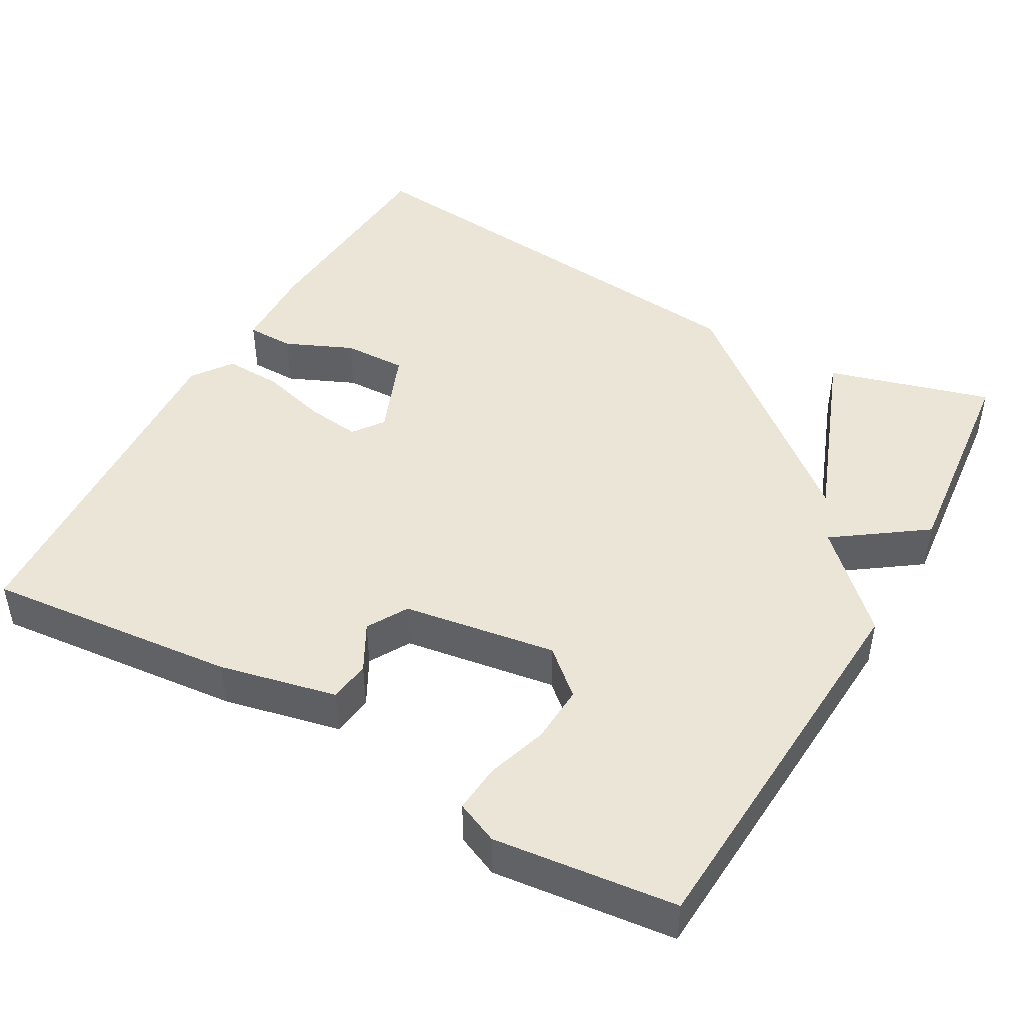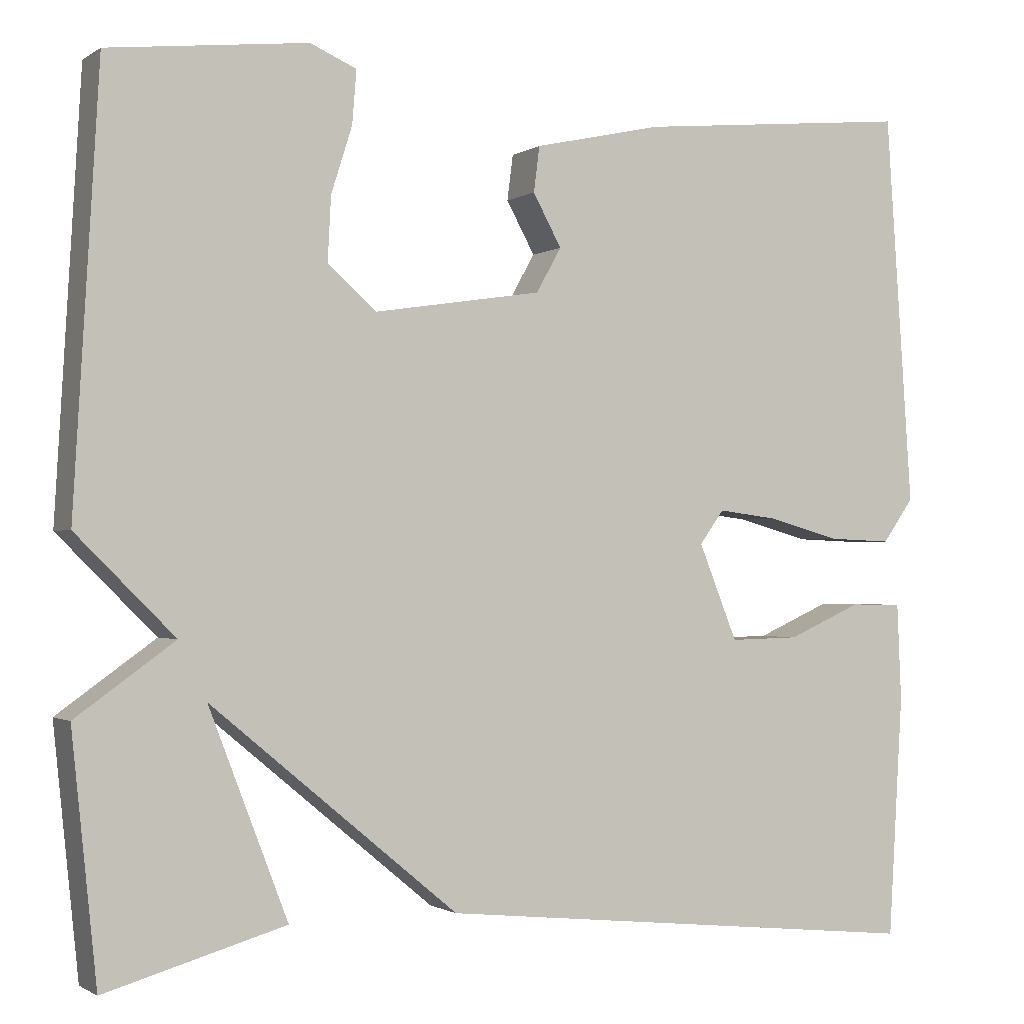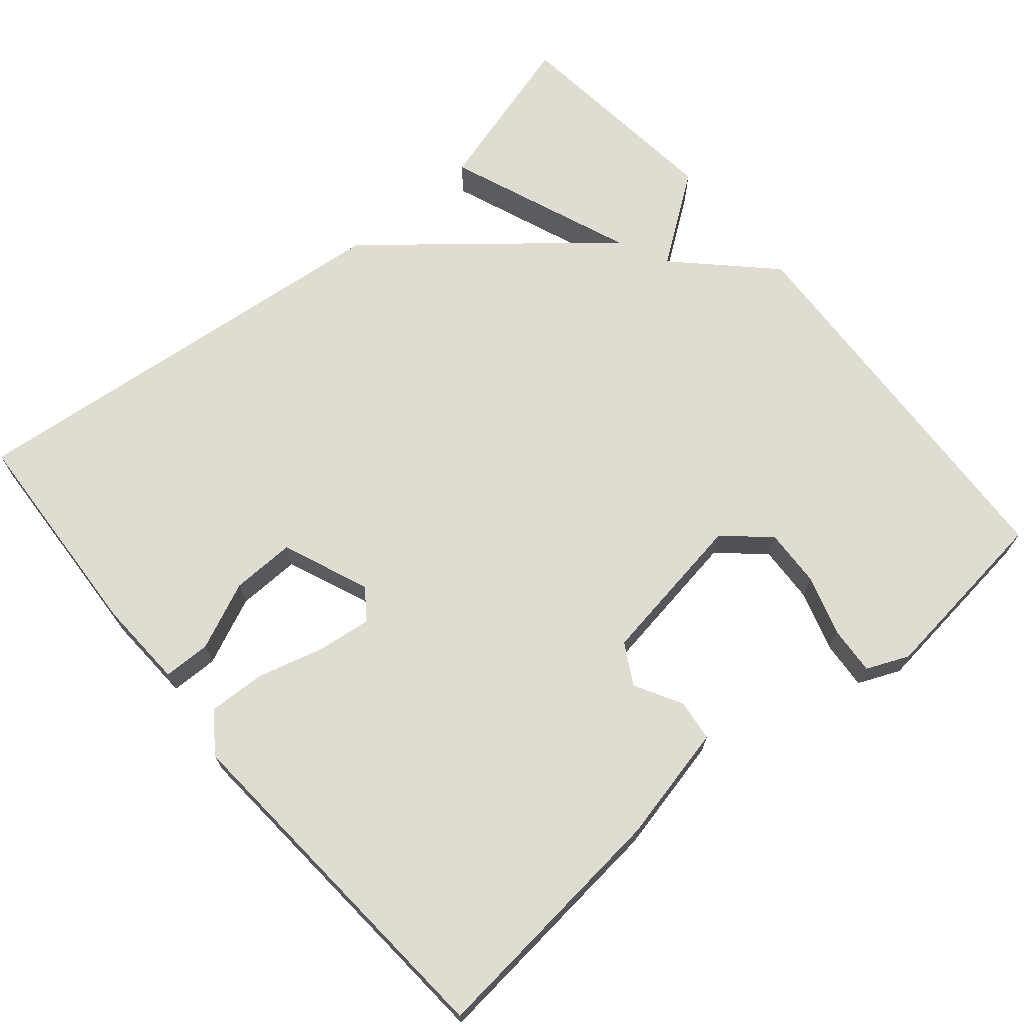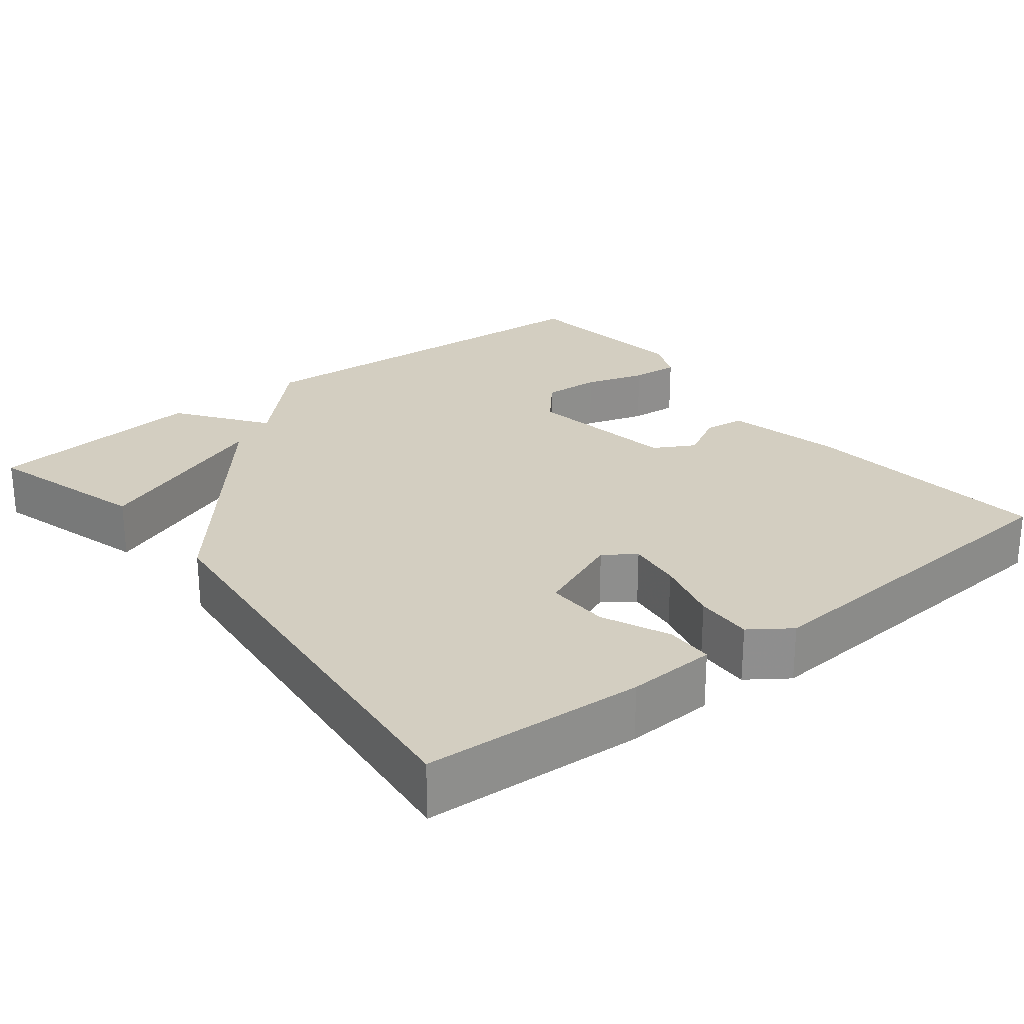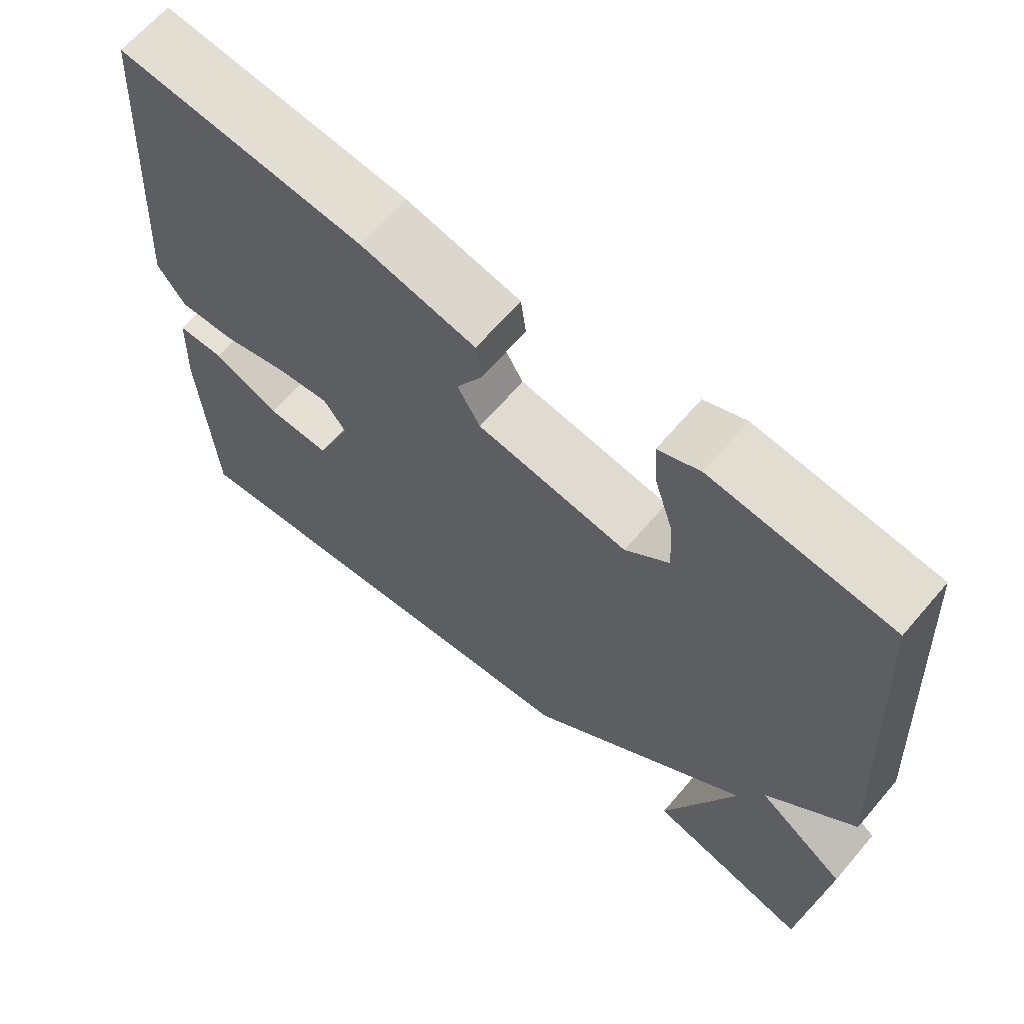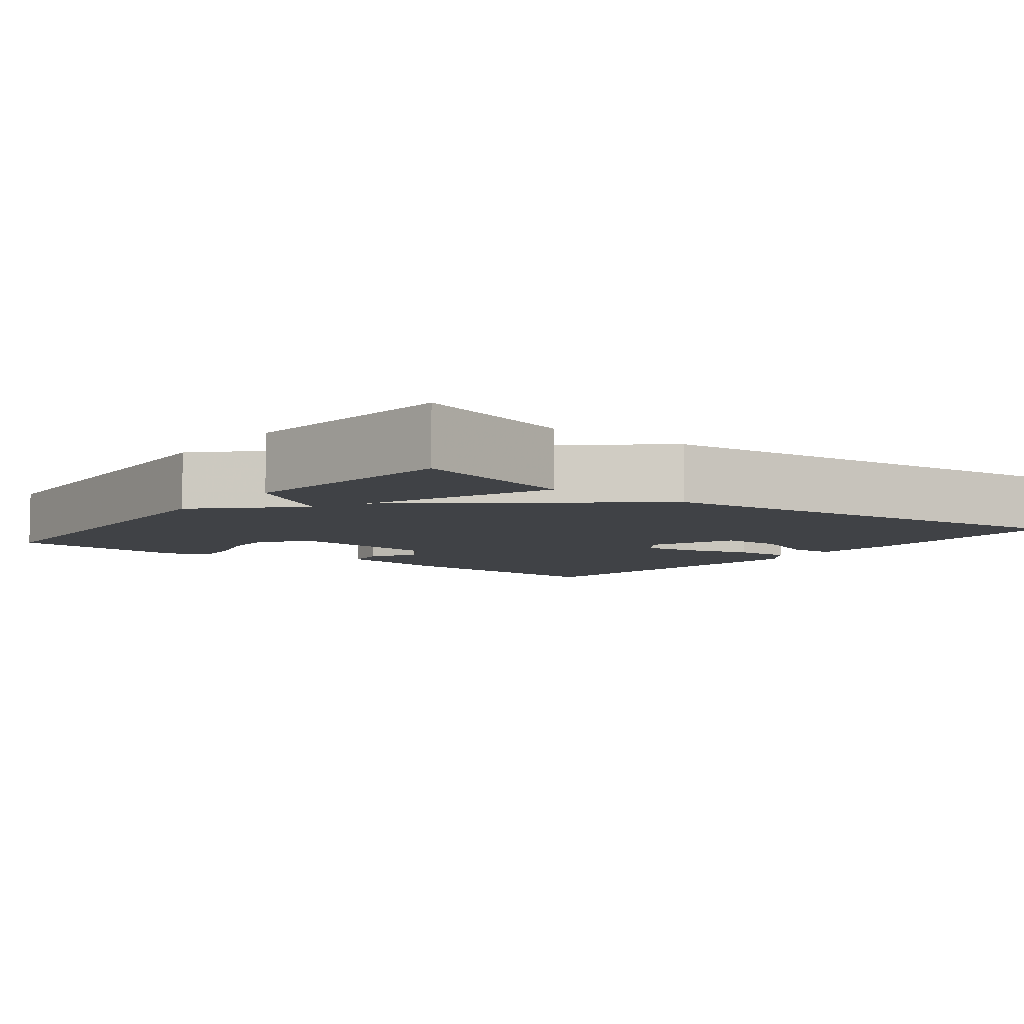
<metadata>
{"format":"obj","ext":"obj","renderer":"f3d","projection":"perspective","resolution":1024,"background":"white","views":[{"elev":45.8,"azim":29.6,"up":"+Y"},{"elev":-1.2,"azim":154.1,"up":"+Z"},{"elev":69.3,"azim":-40.3,"up":"+Y"},{"elev":25.3,"azim":-128.4,"up":"+Y"},{"elev":65.0,"azim":40.5,"up":"+Z"},{"elev":-6.5,"azim":142.5,"up":"+Y"}]}
</metadata>
<code>
v 0.5 0.07 0.5
v 0.53 0.07 -0.011
v 0.413 0.07 -0.127
v 0.53 0.07 -0.211
v 0.5 0.07 -0.5
v 0.286 0.07 -0.439
v 0.38 0.07 -0.195
v 0.086 0.07 -0.439
v -0.5 0.07 -0.5
v -0.517 0.07 -0.213
v -0.512 0.07 -0.097
v -0.45 0.07 -0.096
v -0.362 0.07 -0.135
v -0.279 0.07 -0.137
v -0.233 0.07 -0.023
v -0.262 0.07 0.017
v -0.333 0.07 0.008
v -0.42 0.07 -0.016
v -0.495 0.07 -0.019
v -0.532 0.07 0.033
v -0.5 0.07 0.5
v -0.172 0.07 0.468
v -0.019 0.07 0.434
v -0.012 0.07 0.38
v -0.046 0.07 0.318
v -0.016 0.07 0.265
v 0.184 0.07 0.234
v 0.242 0.07 0.285
v 0.238 0.07 0.361
v 0.213 0.07 0.44
v 0.208 0.07 0.503
v 0.263 0.07 0.527
v 0.5 0 0.5
v 0.53 0 -0.011
v 0.413 0 -0.127
v 0.53 0 -0.211
v 0.5 0 -0.5
v 0.286 0 -0.439
v 0.38 0 -0.195
v 0.086 0 -0.439
v -0.5 0 -0.5
v -0.517 0 -0.213
v -0.512 0 -0.097
v -0.45 0 -0.096
v -0.362 0 -0.135
v -0.279 0 -0.137
v -0.233 0 -0.023
v -0.262 0 0.017
v -0.333 0 0.008
v -0.42 0 -0.016
v -0.495 0 -0.019
v -0.532 0 0.033
v -0.5 0 0.5
v -0.172 0 0.468
v -0.019 0 0.434
v -0.012 0 0.38
v -0.046 0 0.318
v -0.016 0 0.265
v 0.184 0 0.234
v 0.242 0 0.285
v 0.238 0 0.361
v 0.213 0 0.44
v 0.208 0 0.503
v 0.263 0 0.527
f 1 2 3
f 32 1 3
f 31 32 3
f 30 31 3
f 29 30 3
f 28 29 3
f 27 28 3
f 26 27 3
f 23 24 25
f 22 23 25
f 21 22 25
f 20 21 25
f 19 20 25
f 18 19 25
f 17 18 25
f 16 17 25 26
f 15 16 26 3
f 11 12 13
f 10 11 13
f 9 10 13
f 8 9 13
f 7 8 13 14
f 5 6 7
f 4 5 7
f 3 4 7
f 3 7 14 15
f 35 34 33
f 35 33 64
f 35 64 63
f 35 63 62
f 35 62 61
f 35 61 60
f 35 60 59
f 35 59 58
f 57 56 55
f 57 55 54
f 57 54 53
f 57 53 52
f 57 52 51
f 57 51 50
f 57 50 49
f 58 57 49 48
f 35 58 48 47
f 45 44 43
f 45 43 42
f 45 42 41
f 45 41 40
f 46 45 40 39
f 39 38 37
f 39 37 36
f 39 36 35
f 47 46 39 35
f 1 33 34 2
f 2 34 35 3
f 3 35 36 4
f 4 36 37 5
f 5 37 38 6
f 6 38 39 7
f 7 39 40 8
f 8 40 41 9
f 9 41 42 10
f 10 42 43 11
f 11 43 44 12
f 12 44 45 13
f 13 45 46 14
f 14 46 47 15
f 15 47 48 16
f 16 48 49 17
f 17 49 50 18
f 18 50 51 19
f 19 51 52 20
f 20 52 53 21
f 21 53 54 22
f 22 54 55 23
f 23 55 56 24
f 24 56 57 25
f 25 57 58 26
f 26 58 59 27
f 27 59 60 28
f 28 60 61 29
f 29 61 62 30
f 30 62 63 31
f 31 63 64 32
f 32 64 33 1

</code>
